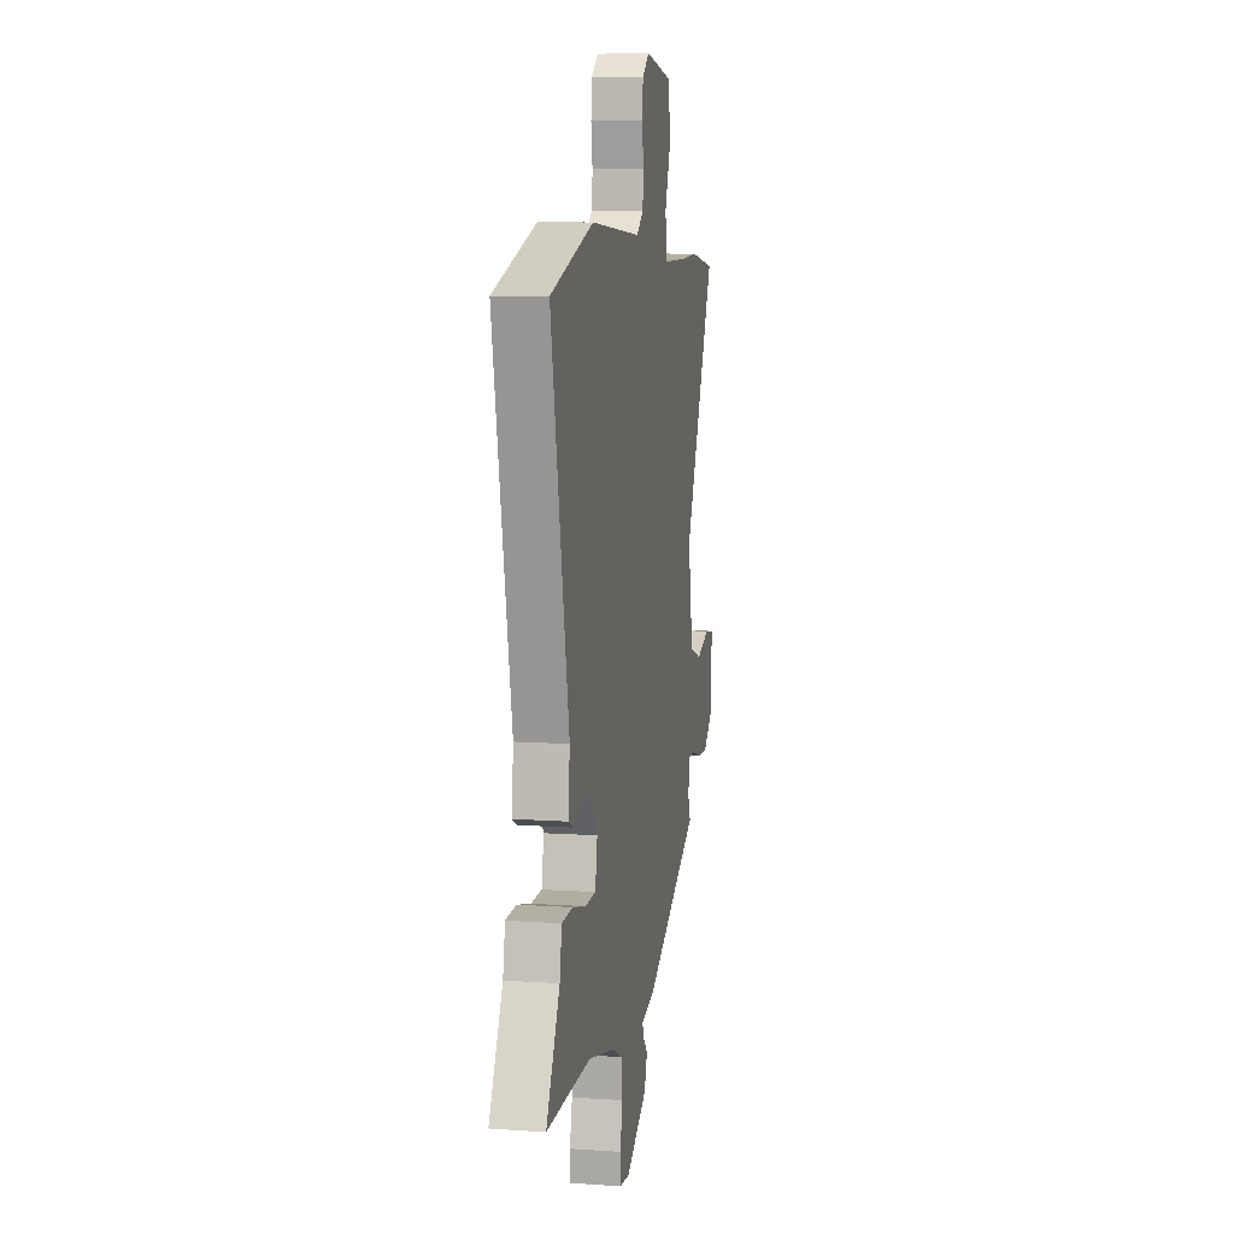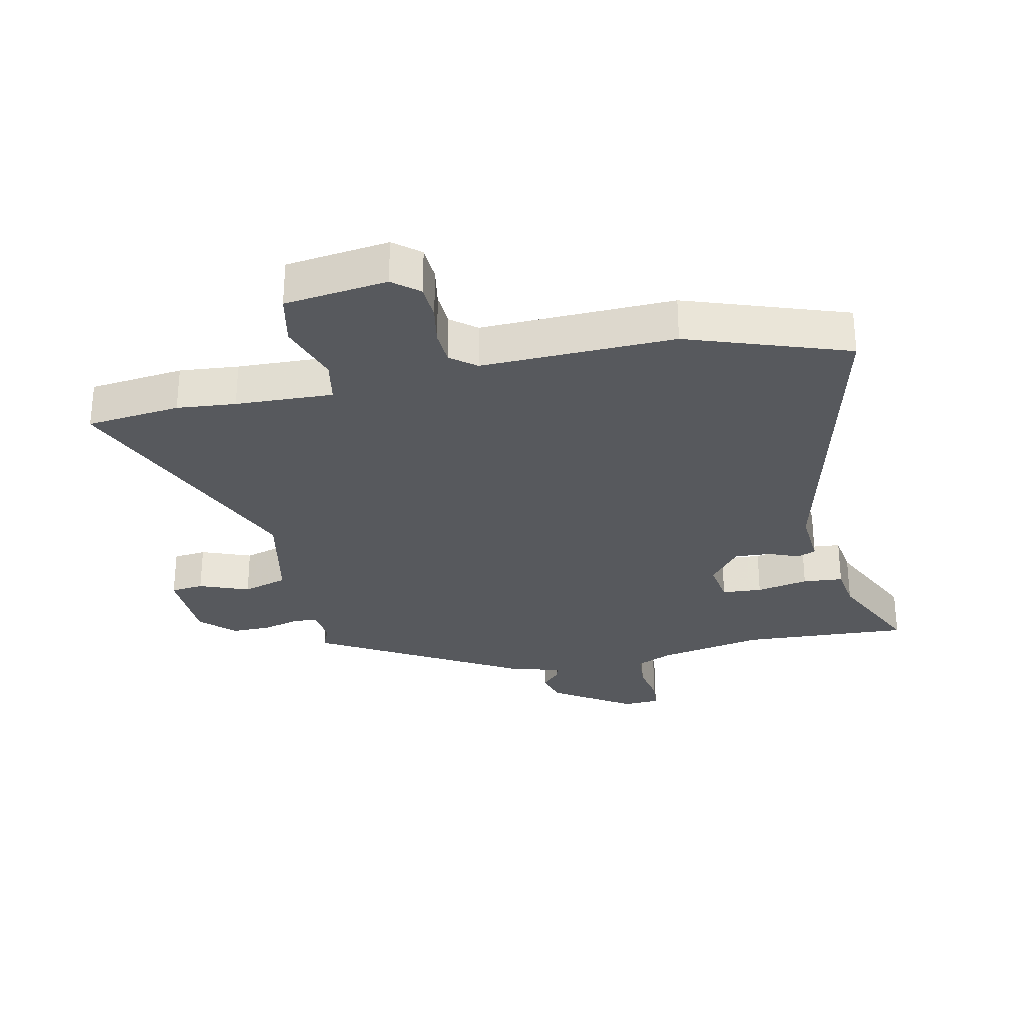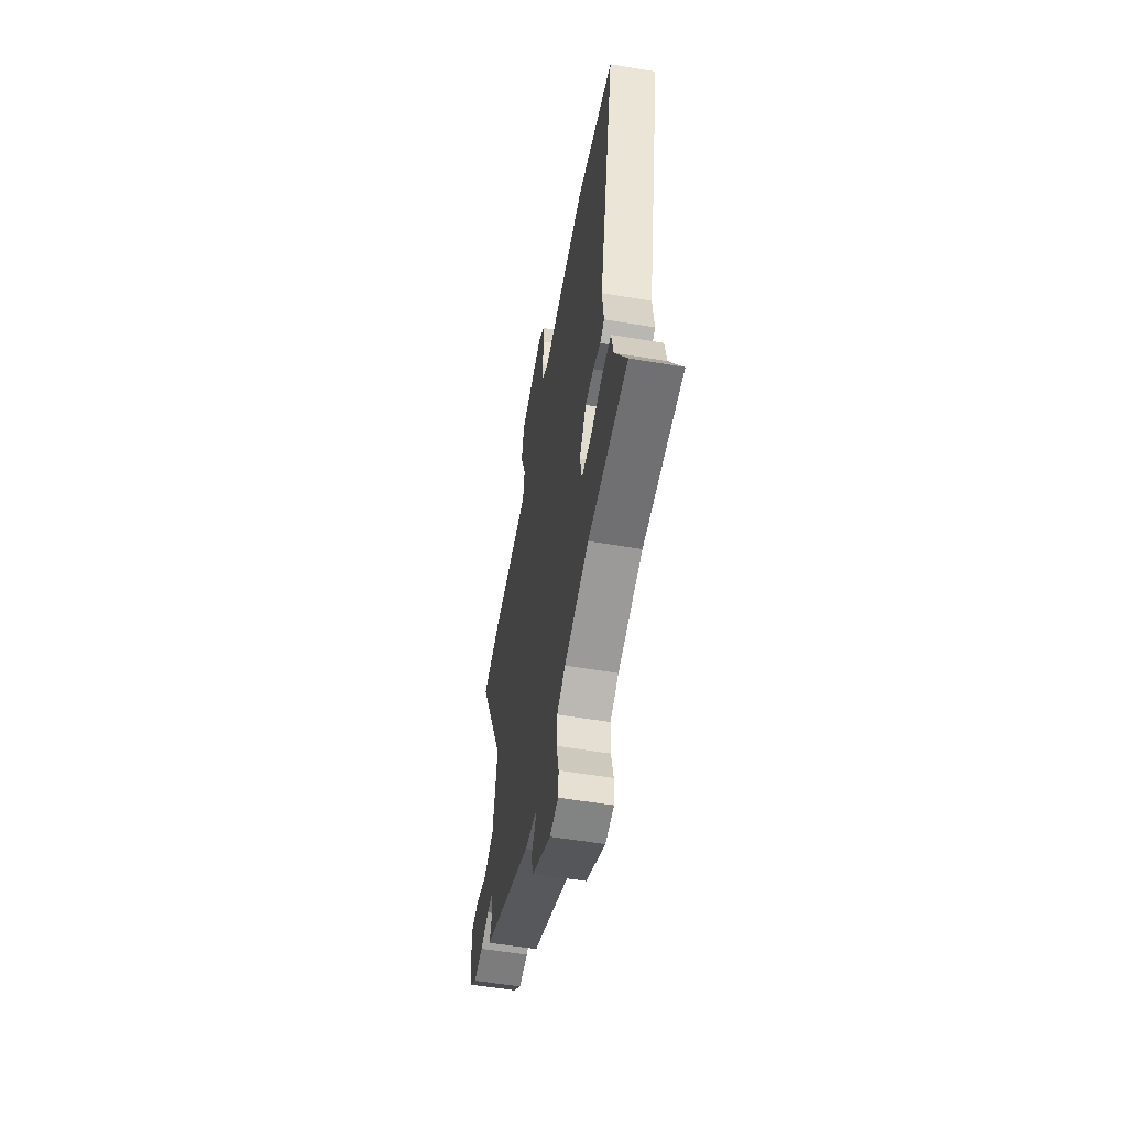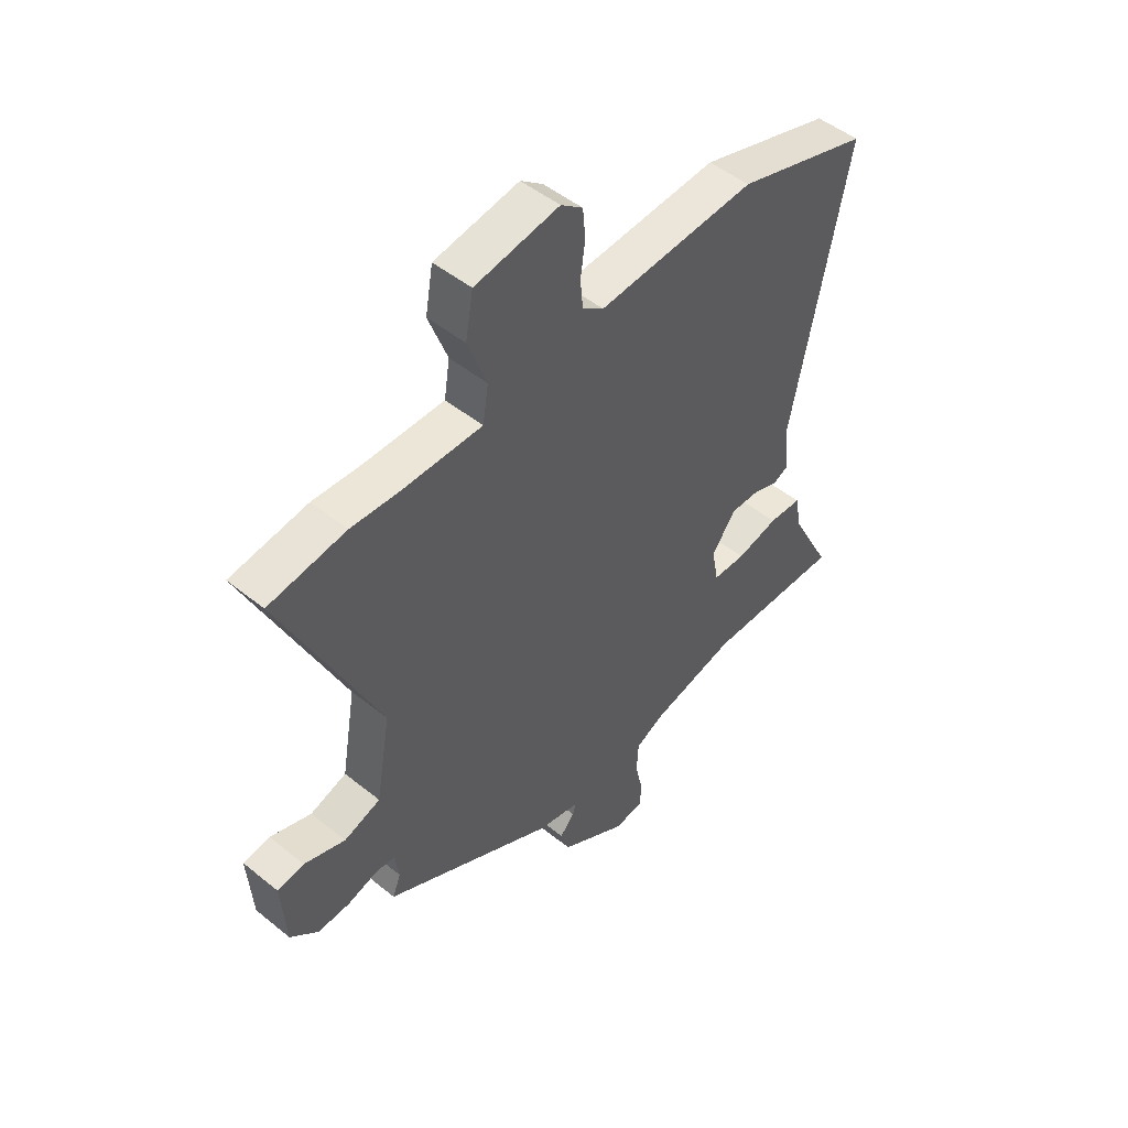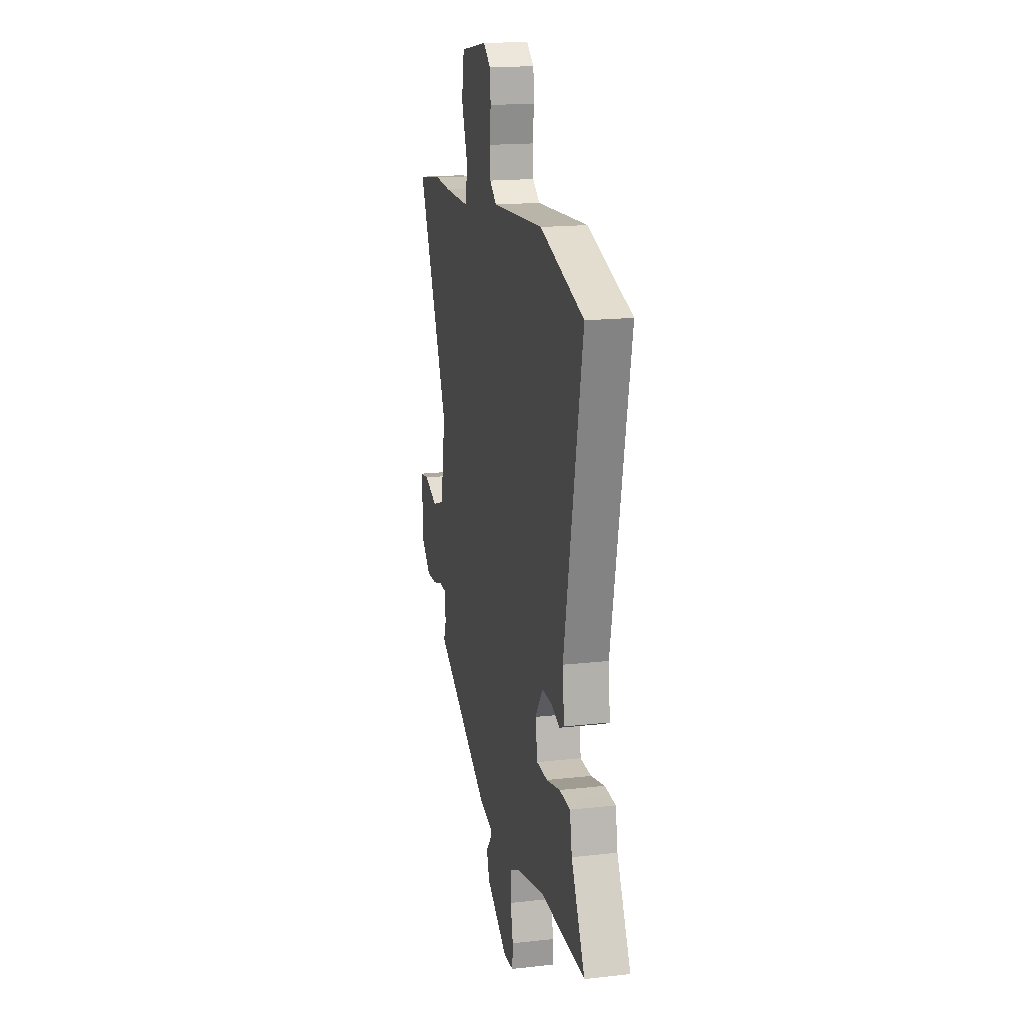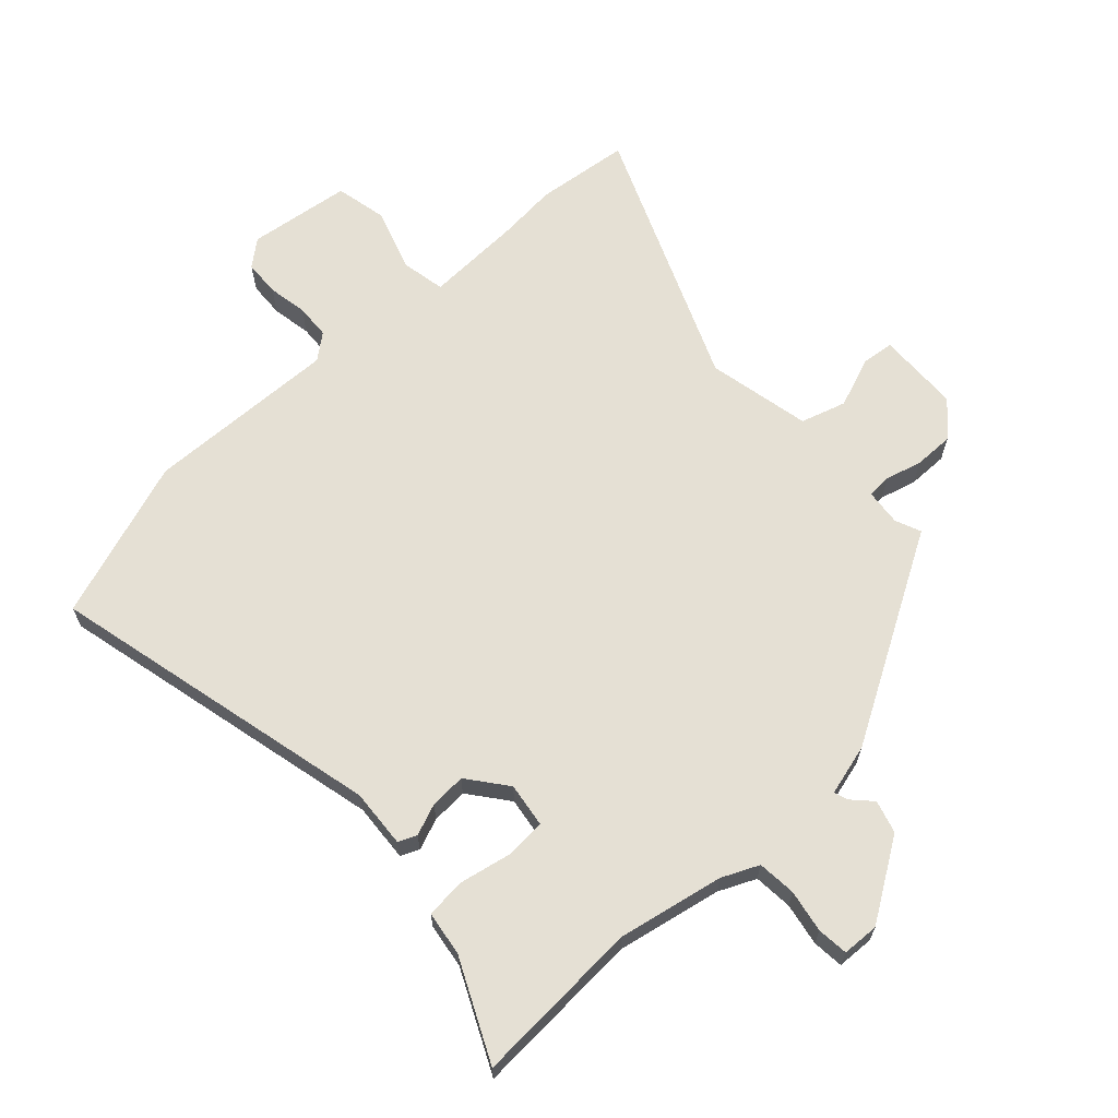
<metadata>
{"format":"obj","ext":"obj","renderer":"f3d","projection":"perspective","resolution":1024,"background":"white","views":[{"elev":8.8,"azim":100.5,"up":"+Z"},{"elev":-29.1,"azim":10.0,"up":"+Y"},{"elev":-56.1,"azim":80.0,"up":"+Z"},{"elev":49.3,"azim":-48.2,"up":"+Z"},{"elev":17.6,"azim":77.5,"up":"+Z"},{"elev":65.4,"azim":135.2,"up":"+Y"}]}
</metadata>
<code>
v 0.308 0.07 0.559
v 0.569 0.07 0.479
v 0.46 0.07 -0.063
v 0.47 0.07 -0.157
v 0.441 0.07 -0.171
v 0.39 0.07 -0.153
v 0.332 0.07 -0.152
v 0.285 0.07 -0.217
v 0.298 0.07 -0.288
v 0.363 0.07 -0.29
v 0.446 0.07 -0.27
v 0.511 0.07 -0.273
v 0.524 0.07 -0.344
v 0.606 0.07 -0.502
v 0.335 0.07 -0.497
v 0.167 0.07 -0.537
v 0.109 0.07 -0.566
v 0.106 0.07 -0.628
v 0.121 0.07 -0.696
v 0.118 0.07 -0.746
v 0.059 0.07 -0.751
v -0.071 0.07 -0.673
v -0.088 0.07 -0.621
v -0.059 0.07 -0.588
v -0.053 0.07 -0.566
v -0.136 0.07 -0.547
v -0.474 0.07 -0.368
v -0.458 0.07 -0.326
v -0.466 0.07 -0.268
v -0.505 0.07 -0.267
v -0.563 0.07 -0.285
v -0.627 0.07 -0.288
v -0.682 0.07 -0.239
v -0.691 0.07 -0.106
v -0.638 0.07 -0.098
v -0.557 0.07 -0.126
v -0.485 0.07 -0.101
v -0.456 0.07 0.067
v -0.645 0.07 0.478
v -0.494 0.07 0.501
v -0.399 0.07 0.496
v -0.242 0.07 0.496
v -0.231 0.07 0.567
v -0.268 0.07 0.667
v -0.253 0.07 0.752
v -0.088 0.07 0.78
v -0.045 0.07 0.747
v -0.04 0.07 0.689
v -0.049 0.07 0.625
v -0.044 0.07 0.569
v -0.002 0.07 0.538
v 0.308 0 0.559
v 0.569 0 0.479
v 0.46 0 -0.063
v 0.47 0 -0.157
v 0.441 0 -0.171
v 0.39 0 -0.153
v 0.332 0 -0.152
v 0.285 0 -0.217
v 0.298 0 -0.288
v 0.363 0 -0.29
v 0.446 0 -0.27
v 0.511 0 -0.273
v 0.524 0 -0.344
v 0.606 0 -0.502
v 0.335 0 -0.497
v 0.167 0 -0.537
v 0.109 0 -0.566
v 0.106 0 -0.628
v 0.121 0 -0.696
v 0.118 0 -0.746
v 0.059 0 -0.751
v -0.071 0 -0.673
v -0.088 0 -0.621
v -0.059 0 -0.588
v -0.053 0 -0.566
v -0.136 0 -0.547
v -0.474 0 -0.368
v -0.458 0 -0.326
v -0.466 0 -0.268
v -0.505 0 -0.267
v -0.563 0 -0.285
v -0.627 0 -0.288
v -0.682 0 -0.239
v -0.691 0 -0.106
v -0.638 0 -0.098
v -0.557 0 -0.126
v -0.485 0 -0.101
v -0.456 0 0.067
v -0.645 0 0.478
v -0.494 0 0.501
v -0.399 0 0.496
v -0.242 0 0.496
v -0.231 0 0.567
v -0.268 0 0.667
v -0.253 0 0.752
v -0.088 0 0.78
v -0.045 0 0.747
v -0.04 0 0.689
v -0.049 0 0.625
v -0.044 0 0.569
v -0.002 0 0.538
f 46 47 48 49
f 46 49 50
f 43 44 45 46
f 42 43 46 50
f 38 39 40 41
f 38 41 42
f 37 38 42 50
f 33 34 35 36
f 33 36 37
f 30 31 32 33
f 29 30 33 37
f 28 29 37 50
f 25 26 27 28
f 21 22 23 24
f 21 24 25
f 18 19 20 21
f 17 18 21 25
f 16 17 25 28
f 13 14 15
f 10 11 12 13
f 9 10 13 15
f 8 9 15 16
f 3 4 5 6
f 3 6 7
f 51 1 2 3
f 51 3 7
f 50 51 7 8
f 8 16 28 50
f 100 99 98 97
f 101 100 97
f 97 96 95 94
f 101 97 94 93
f 92 91 90 89
f 93 92 89
f 101 93 89 88
f 87 86 85 84
f 88 87 84
f 84 83 82 81
f 88 84 81 80
f 101 88 80 79
f 79 78 77 76
f 75 74 73 72
f 76 75 72
f 72 71 70 69
f 76 72 69 68
f 79 76 68 67
f 66 65 64
f 64 63 62 61
f 66 64 61 60
f 67 66 60 59
f 57 56 55 54
f 58 57 54
f 54 53 52 102
f 58 54 102
f 59 58 102 101
f 101 79 67 59
f 1 52 53 2
f 2 53 54 3
f 3 54 55 4
f 4 55 56 5
f 5 56 57 6
f 6 57 58 7
f 7 58 59 8
f 8 59 60 9
f 9 60 61 10
f 10 61 62 11
f 11 62 63 12
f 12 63 64 13
f 13 64 65 14
f 14 65 66 15
f 15 66 67 16
f 16 67 68 17
f 17 68 69 18
f 18 69 70 19
f 19 70 71 20
f 20 71 72 21
f 21 72 73 22
f 22 73 74 23
f 23 74 75 24
f 24 75 76 25
f 25 76 77 26
f 26 77 78 27
f 27 78 79 28
f 28 79 80 29
f 29 80 81 30
f 30 81 82 31
f 31 82 83 32
f 32 83 84 33
f 33 84 85 34
f 34 85 86 35
f 35 86 87 36
f 36 87 88 37
f 37 88 89 38
f 38 89 90 39
f 39 90 91 40
f 40 91 92 41
f 41 92 93 42
f 42 93 94 43
f 43 94 95 44
f 44 95 96 45
f 45 96 97 46
f 46 97 98 47
f 47 98 99 48
f 48 99 100 49
f 49 100 101 50
f 50 101 102 51
f 51 102 52 1

</code>
